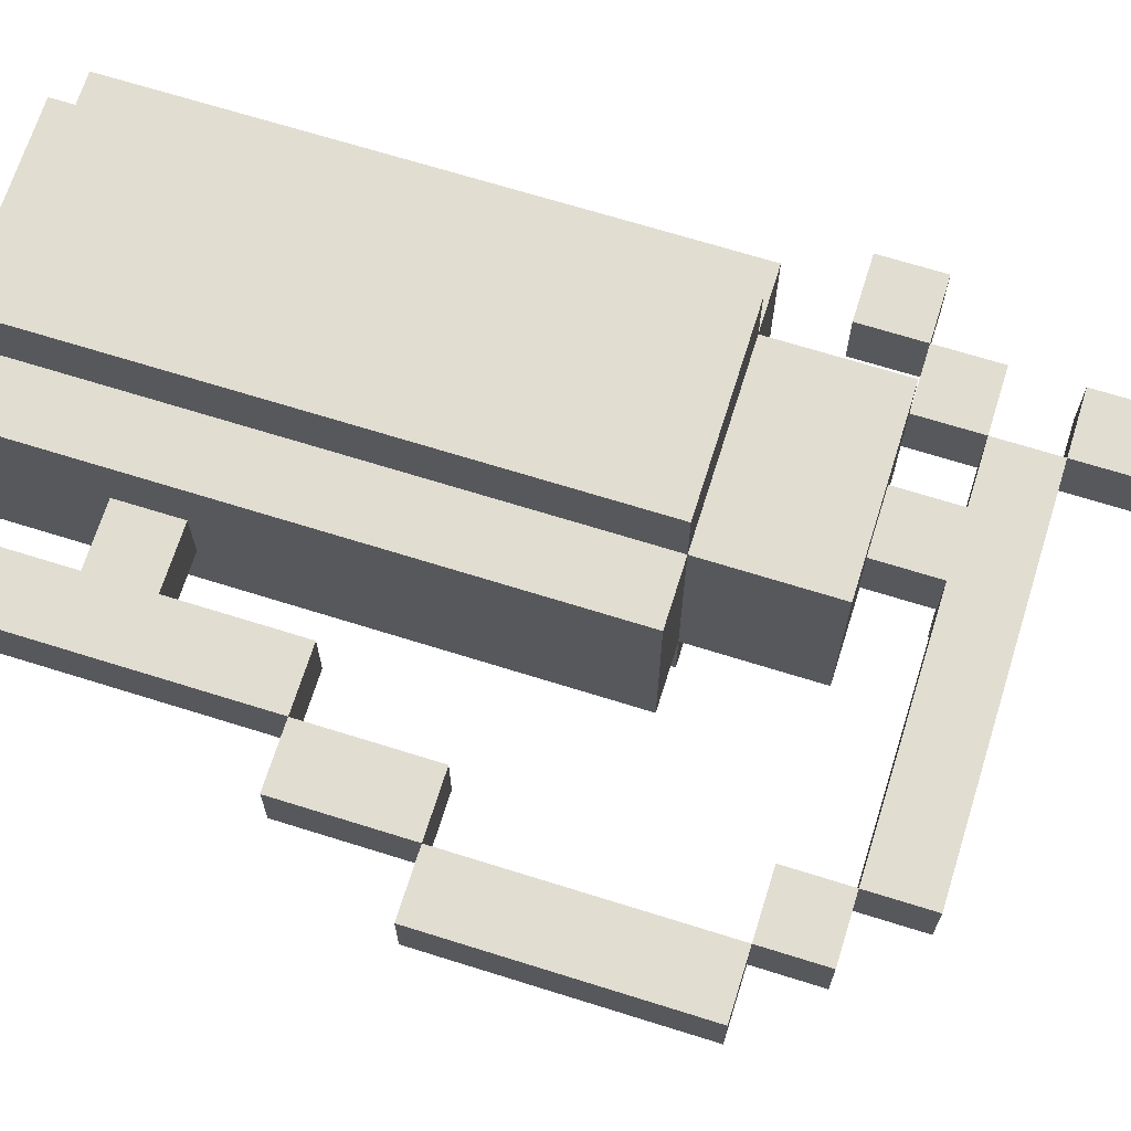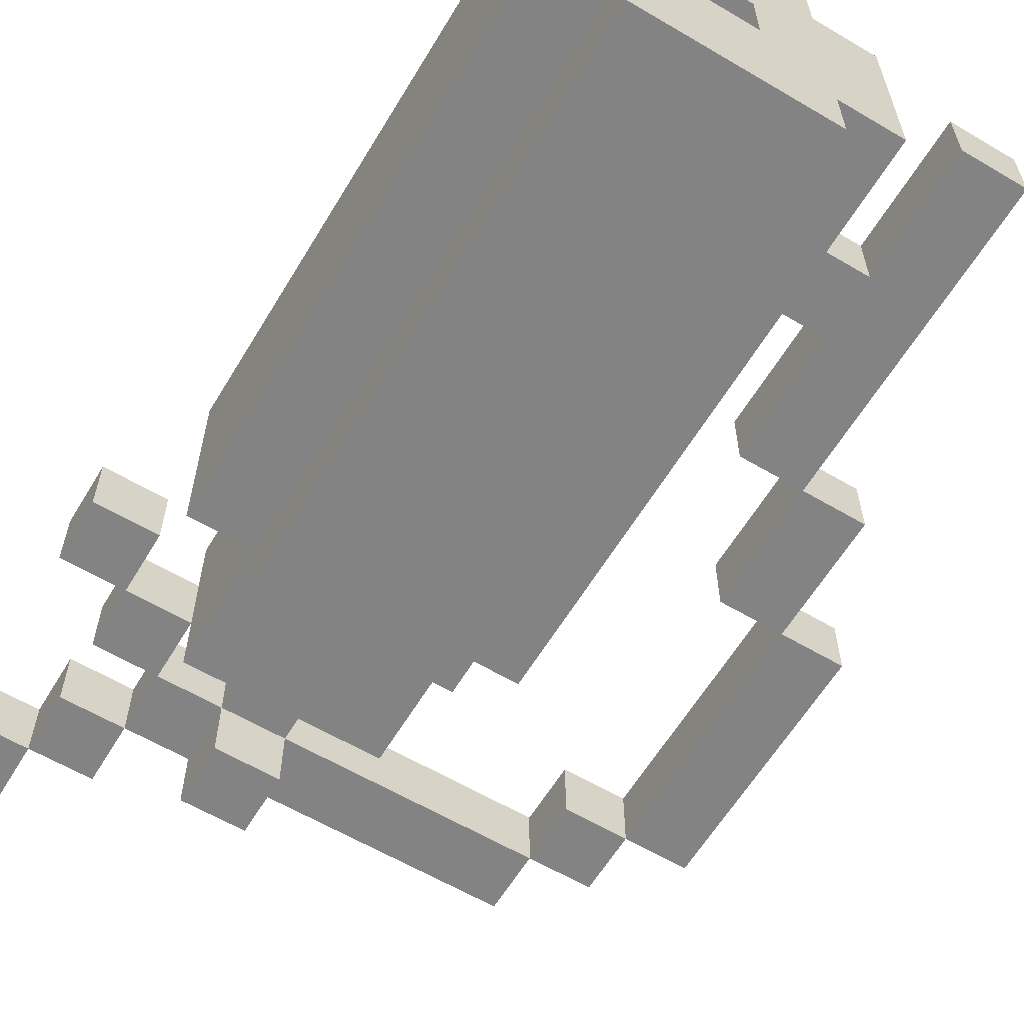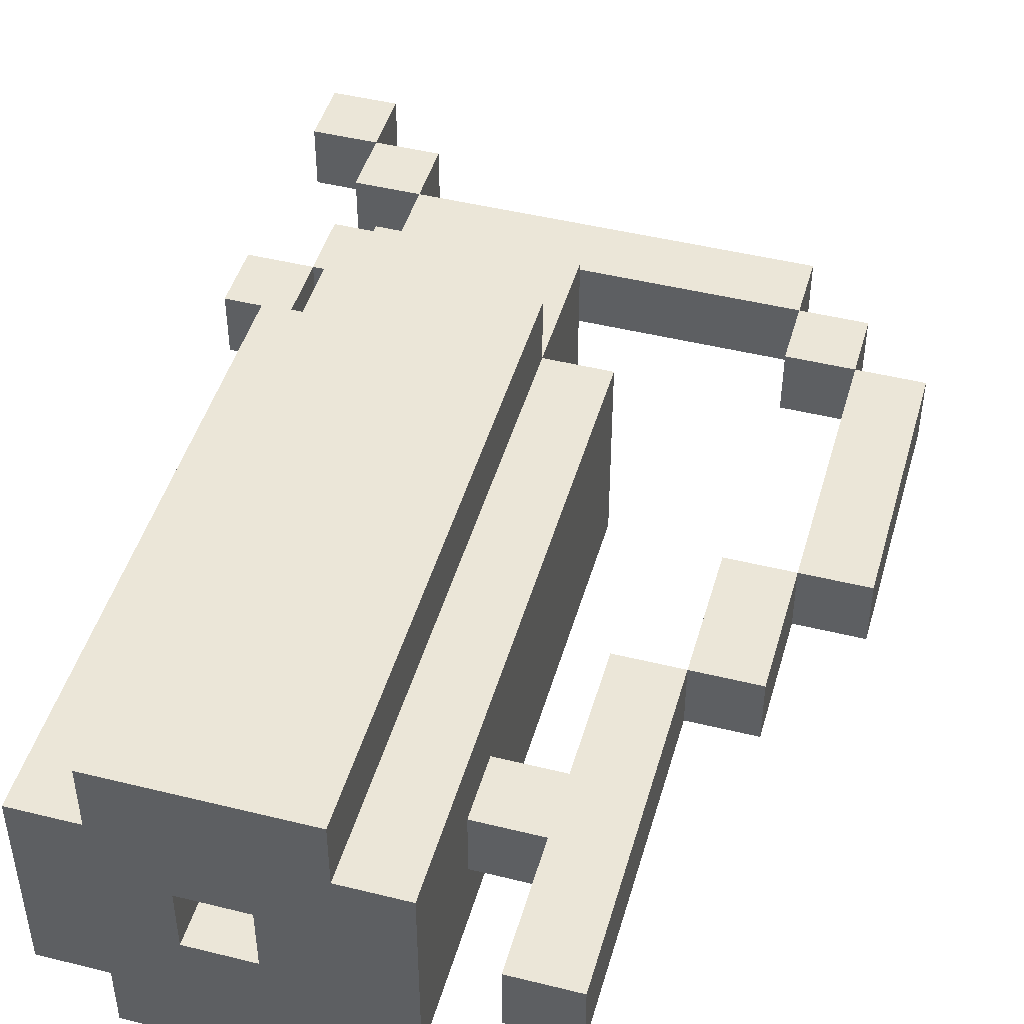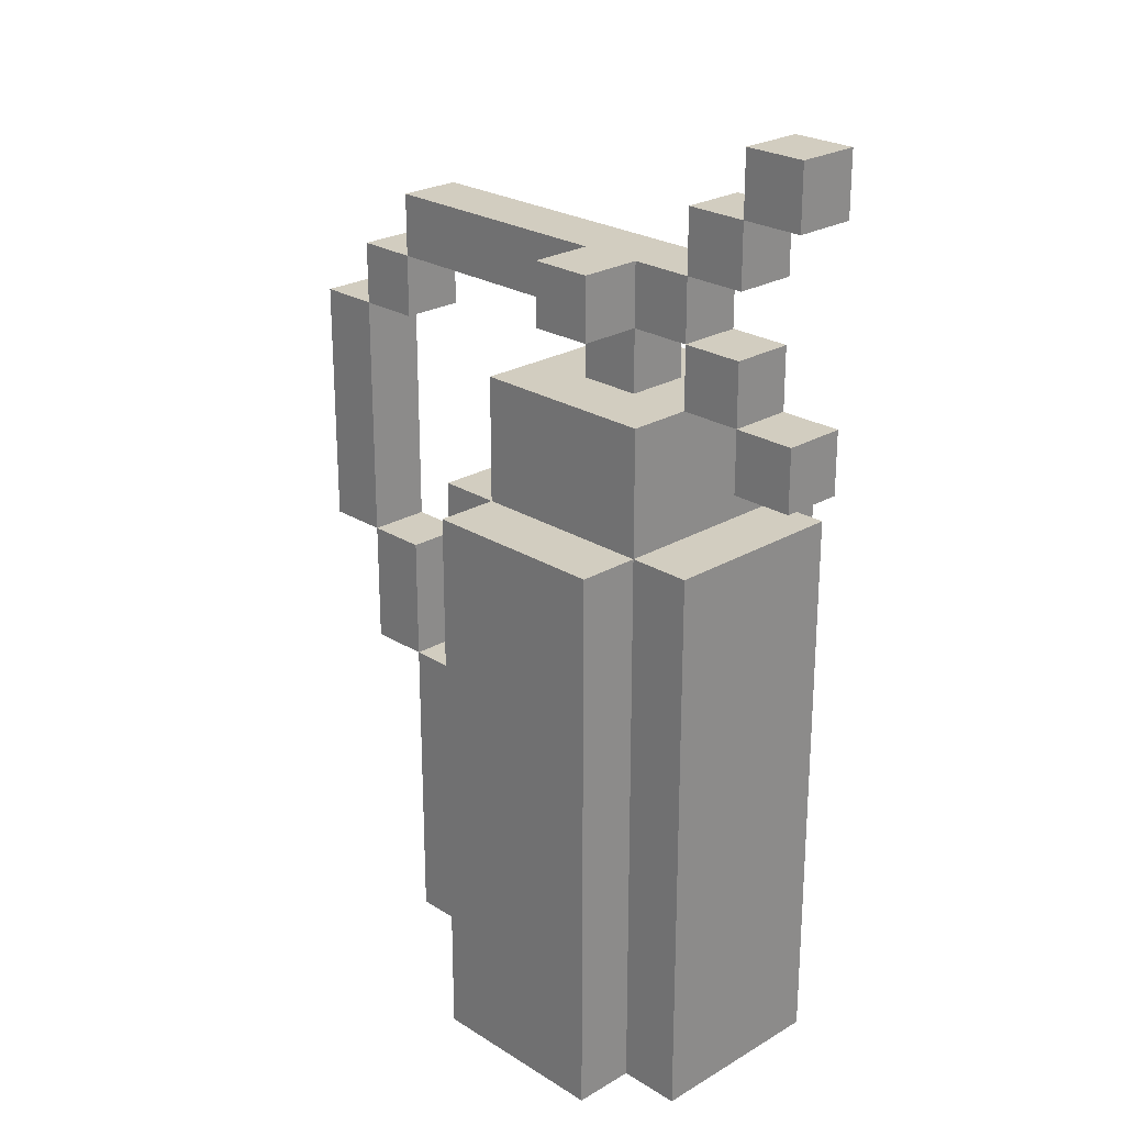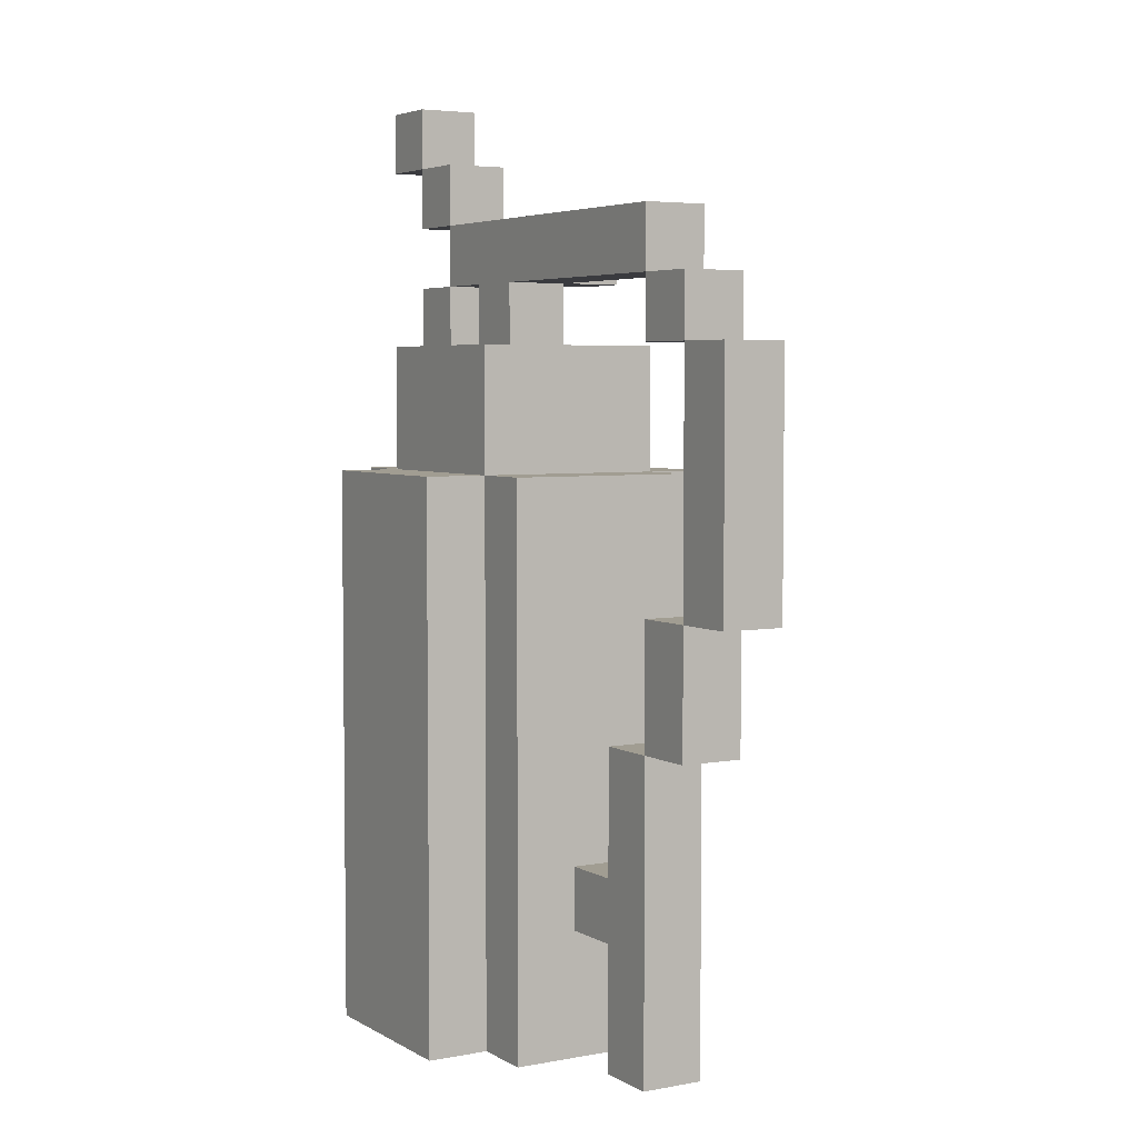
<metadata>
{"format":"obj","ext":"obj","renderer":"f3d","projection":"perspective","resolution":1024,"background":"white","views":[{"elev":68.7,"azim":107.4,"up":"+Z"},{"elev":-61.1,"azim":-31.0,"up":"+Z"},{"elev":46.3,"azim":15.8,"up":"+Z"},{"elev":24.4,"azim":-134.2,"up":"+Y"},{"elev":4.6,"azim":59.3,"up":"+Y"}]}
</metadata>
<code>
o
v -9.6 3.7 48
v -9.6 3.7 48.1
v -9.6 4.1 48
v -9.6 4.1 48.1
v -9.7 3.5 48
v -9.7 3.5 48.1
v -9.7 3.7 48
v -9.7 3.7 48.1
v -9.7 4.1 48
v -9.7 4.1 48.1
v -9.7 4.2 48
v -9.7 4.2 48.1
v -9.8 3 48
v -9.8 3 48.1
v -9.8 3.2 48
v -9.8 3.2 48.1
v -9.8 3.5 48
v -9.8 3.5 48.1
v -9.8 4.2 48
v -9.8 4.2 48.1
v -9.8 4.3 48
v -9.8 4.3 48.1
v -10 3 47.9
v -10 3 48.2
v -10 3.2 48
v -10 3.2 48.1
v -10 3.3 47.9
v -10 3.3 48
v -10 3.3 48.1
v -10 3.7 47.9
v -10 3.7 48
v -10 3.9 47.9
v -10 3.9 48.2
v -10.1 3 47.8
v -10.1 3 47.9
v -10.1 3 48.2
v -10.1 3 48.3
v -10.1 3.3 47.8
v -10.1 3.3 47.9
v -10.1 3.7 47.8
v -10.1 3.7 47.9
v -10.1 3.9 47.8
v -10.1 3.9 47.9
v -10.1 3.9 48.2
v -10.1 3.9 48.3
v -10.1 4.1 47.9
v -10.1 4.1 48.2
v -10.2 4.1 48
v -10.2 4.1 48.1
v -10.2 4.2 47.9
v -10.2 4.2 48
v -10.2 4.2 48.1
v -10.2 4.3 47.9
v -10.2 4.3 48
v -10.3 3 48
v -10.3 3 48.1
v -10.3 3.7 48
v -10.3 3.7 48.1
v -10.4 4.1 48
v -10.4 4.1 48.1
v -10.4 4.2 48
v -10.4 4.2 48.1
v -10.4 4.3 48
v -10.4 4.3 48.1
v -10.4 4.4 48
v -10.4 4.4 48.1
v -10.5 4 48
v -10.5 4 48.1
v -10.5 4.1 48
v -10.5 4.1 48.1
v -10.5 4.4 48
v -10.5 4.4 48.1
v -10.5 4.5 48
v -10.5 4.5 48.1
v -9.7 3.7 48
v -9.7 3.7 48.1
v -9.7 4.1 48
v -9.7 4.1 48.1
v -9.8 3.5 48
v -9.8 3.5 48.1
v -9.8 3.7 48
v -9.8 3.7 48.1
v -9.8 4.1 48
v -9.8 4.1 48.1
v -9.8 4.2 48
v -9.8 4.2 48.1
v -9.9 3 48
v -9.9 3 48.1
v -9.9 3.2 48
v -9.9 3.2 48.1
v -9.9 3.3 48
v -9.9 3.3 48.1
v -9.9 3.5 48
v -9.9 3.5 48.1
v -10.2 3 48
v -10.2 3 48.1
v -10.2 3.7 48
v -10.2 3.7 48.1
v -10.3 4.1 48
v -10.3 4.1 48.1
v -10.3 4.2 47.9
v -10.3 4.2 48
v -10.3 4.2 48.1
v -10.3 4.3 47.9
v -10.3 4.3 48
v -10.4 3 47.8
v -10.4 3 47.9
v -10.4 3 48.2
v -10.4 3 48.3
v -10.4 3.3 47.8
v -10.4 3.3 47.9
v -10.4 3.7 47.8
v -10.4 3.7 47.9
v -10.4 3.9 47.8
v -10.4 3.9 47.9
v -10.4 3.9 48.2
v -10.4 3.9 48.3
v -10.4 4.1 47.9
v -10.4 4.1 48
v -10.4 4.1 48.1
v -10.4 4.1 48.2
v -10.4 4.2 48
v -10.4 4.2 48.1
v -10.4 4.3 48
v -10.4 4.3 48.1
v -10.5 3 47.9
v -10.5 3 48.2
v -10.5 3.3 47.9
v -10.5 3.3 48
v -10.5 3.7 47.9
v -10.5 3.7 48
v -10.5 3.9 47.9
v -10.5 3.9 48.2
v -10.5 4.1 48
v -10.5 4.1 48.1
v -10.5 4.2 48
v -10.5 4.2 48.1
v -10.5 4.3 48
v -10.5 4.3 48.1
v -10.5 4.4 48
v -10.5 4.4 48.1
v -10.6 4 48
v -10.6 4 48.1
v -10.6 4.1 48
v -10.6 4.1 48.1
v -10.6 4.4 48
v -10.6 4.4 48.1
v -10.6 4.5 48
v -10.6 4.5 48.1
v -10.1 3 47.8
v -10.1 3.3 47.8
v -10.1 3.7 47.8
v -10.1 3.9 47.8
v -10.2 3.1 47.8
v -10.2 3.2 47.8
v -10.3 3.1 47.8
v -10.3 3.2 47.8
v -10.4 3 47.8
v -10.4 3.3 47.8
v -10.4 3.7 47.8
v -10.4 3.9 47.8
v -10 3 47.9
v -10 3.3 47.9
v -10 3.7 47.9
v -10 3.9 47.9
v -10.1 3 47.9
v -10.1 3.3 47.9
v -10.1 3.7 47.9
v -10.1 3.9 47.9
v -10.1 4.1 47.9
v -10.2 4.2 47.9
v -10.2 4.3 47.9
v -10.3 4.2 47.9
v -10.3 4.3 47.9
v -10.4 3 47.9
v -10.4 3.3 47.9
v -10.4 3.7 47.9
v -10.4 3.9 47.9
v -10.4 4.1 47.9
v -10.5 3 47.9
v -10.5 3.3 47.9
v -10.5 3.7 47.9
v -10.5 3.9 47.9
v -9.6 3.7 48
v -9.6 4.1 48
v -9.7 3.5 48
v -9.7 3.7 48
v -9.7 4.1 48
v -9.7 4.2 48
v -9.8 3 48
v -9.8 3.2 48
v -9.8 3.5 48
v -9.8 3.7 48
v -9.8 4.1 48
v -9.8 4.2 48
v -9.8 4.3 48
v -9.9 3 48
v -9.9 3.2 48
v -9.9 3.3 48
v -9.9 3.5 48
v -10 3.2 48
v -10 3.3 48
v -10.1 4.2 48
v -10.1 4.3 48
v -10.2 4.1 48
v -10.2 4.2 48
v -10.2 4.3 48
v -10.3 4.1 48
v -10.3 4.2 48
v -10.3 4.3 48
v -10.4 4.1 48
v -10.4 4.2 48
v -10.4 4.3 48
v -10.4 4.4 48
v -10.5 4 48
v -10.5 4.1 48
v -10.5 4.2 48
v -10.5 4.3 48
v -10.5 4.4 48
v -10.5 4.5 48
v -10.6 4 48
v -10.6 4.1 48
v -10.6 4.4 48
v -10.6 4.5 48
v -10.2 3 48.1
v -10.2 3.7 48.1
v -10.3 3 48.1
v -10.3 3.7 48.1
v -10.2 3 48
v -10.2 3.7 48
v -10.3 3 48
v -10.3 3.7 48
v -9.6 3.7 48.1
v -9.6 4.1 48.1
v -9.7 3.5 48.1
v -9.7 3.7 48.1
v -9.7 4.1 48.1
v -9.7 4.2 48.1
v -9.8 3 48.1
v -9.8 3.2 48.1
v -9.8 3.5 48.1
v -9.8 3.7 48.1
v -9.8 4.1 48.1
v -9.8 4.2 48.1
v -9.8 4.3 48.1
v -9.9 3 48.1
v -9.9 3.2 48.1
v -9.9 3.3 48.1
v -9.9 3.5 48.1
v -10 3.2 48.1
v -10 3.3 48.1
v -10.1 4.2 48.1
v -10.1 4.3 48.1
v -10.2 4.1 48.1
v -10.2 4.2 48.1
v -10.3 4.1 48.1
v -10.3 4.2 48.1
v -10.3 4.3 48.1
v -10.4 4.1 48.1
v -10.4 4.2 48.1
v -10.4 4.3 48.1
v -10.4 4.4 48.1
v -10.5 4 48.1
v -10.5 4.1 48.1
v -10.5 4.2 48.1
v -10.5 4.3 48.1
v -10.5 4.4 48.1
v -10.5 4.5 48.1
v -10.6 4 48.1
v -10.6 4.1 48.1
v -10.6 4.4 48.1
v -10.6 4.5 48.1
v -10 3 48.2
v -10 3.9 48.2
v -10.1 3 48.2
v -10.1 3.9 48.2
v -10.1 4.1 48.2
v -10.4 3 48.2
v -10.4 3.9 48.2
v -10.4 4.1 48.2
v -10.5 3 48.2
v -10.5 3.9 48.2
v -10.1 3 48.3
v -10.1 3.9 48.3
v -10.4 3 48.3
v -10.4 3.9 48.3
v -10.1 3 47.8
v -10.4 3 47.8
v -10 3 47.9
v -10.1 3 47.9
v -10.4 3 47.9
v -10.5 3 47.9
v -9.8 3 48
v -9.9 3 48
v -10.2 3 48
v -10.3 3 48
v -9.8 3 48.1
v -9.9 3 48.1
v -10.2 3 48.1
v -10.3 3 48.1
v -10 3 48.2
v -10.1 3 48.2
v -10.4 3 48.2
v -10.5 3 48.2
v -10.1 3 48.3
v -10.4 3 48.3
v -9.9 3.2 48
v -10 3.2 48
v -9.9 3.2 48.1
v -10 3.2 48.1
v -9.7 3.5 48
v -9.8 3.5 48
v -9.7 3.5 48.1
v -9.8 3.5 48.1
v -9.6 3.7 48
v -9.7 3.7 48
v -10.2 3.7 48
v -10.3 3.7 48
v -9.6 3.7 48.1
v -9.7 3.7 48.1
v -10.2 3.7 48.1
v -10.3 3.7 48.1
v -10.5 4 48
v -10.6 4 48
v -10.5 4 48.1
v -10.6 4 48.1
v -9.7 4.1 48
v -9.8 4.1 48
v -10.4 4.1 48
v -10.5 4.1 48
v -9.7 4.1 48.1
v -9.8 4.1 48.1
v -10.4 4.1 48.1
v -10.5 4.1 48.1
v -10.2 4.2 47.9
v -10.3 4.2 47.9
v -9.8 4.2 48
v -10.1 4.2 48
v -10.2 4.2 48
v -10.3 4.2 48
v -10.4 4.2 48
v -9.8 4.2 48.1
v -10.1 4.2 48.1
v -10.2 4.2 48.1
v -10.3 4.2 48.1
v -10.4 4.2 48.1
v -10.4 4.3 48
v -10.5 4.3 48
v -10.4 4.3 48.1
v -10.5 4.3 48.1
v -10.5 4.4 48
v -10.6 4.4 48
v -10.5 4.4 48.1
v -10.6 4.4 48.1
v -9.9 3.3 48
v -10 3.3 48
v -9.9 3.3 48.1
v -10 3.3 48.1
v -9.8 3.5 48
v -9.9 3.5 48
v -9.8 3.5 48.1
v -9.9 3.5 48.1
v -9.7 3.7 48
v -9.8 3.7 48
v -9.7 3.7 48.1
v -9.8 3.7 48.1
v -10.1 3.9 47.8
v -10.4 3.9 47.8
v -10 3.9 47.9
v -10.1 3.9 47.9
v -10.4 3.9 47.9
v -10.5 3.9 47.9
v -10 3.9 48.2
v -10.1 3.9 48.2
v -10.4 3.9 48.2
v -10.5 3.9 48.2
v -10.1 3.9 48.3
v -10.4 3.9 48.3
v -10.1 4.1 47.9
v -10.4 4.1 47.9
v -9.6 4.1 48
v -9.7 4.1 48
v -10.2 4.1 48
v -10.3 4.1 48
v -10.4 4.1 48
v -10.5 4.1 48
v -10.6 4.1 48
v -9.6 4.1 48.1
v -9.7 4.1 48.1
v -10.2 4.1 48.1
v -10.3 4.1 48.1
v -10.4 4.1 48.1
v -10.5 4.1 48.1
v -10.6 4.1 48.1
v -10.1 4.1 48.2
v -10.4 4.1 48.2
v -9.7 4.2 48
v -9.8 4.2 48
v -10.4 4.2 48
v -10.5 4.2 48
v -9.7 4.2 48.1
v -9.8 4.2 48.1
v -10.4 4.2 48.1
v -10.5 4.2 48.1
v -10.2 4.3 47.9
v -10.3 4.3 47.9
v -9.8 4.3 48
v -10.1 4.3 48
v -10.2 4.3 48
v -10.3 4.3 48
v -10.4 4.3 48
v -9.8 4.3 48.1
v -10.1 4.3 48.1
v -10.3 4.3 48.1
v -10.4 4.3 48.1
v -10.4 4.4 48
v -10.5 4.4 48
v -10.4 4.4 48.1
v -10.5 4.4 48.1
v -10.5 4.5 48
v -10.6 4.5 48
v -10.5 4.5 48.1
v -10.6 4.5 48.1
f 3 2 1
f 4 2 3
f 7 6 5
f 8 6 7
f 11 10 9
f 12 10 11
f 15 14 13
f 16 14 15
f 17 16 15
f 18 16 17
f 21 20 19
f 22 20 21
f 25 24 23
f 26 24 25
f 27 25 23
f 28 25 27
f 29 24 26
f 30 28 27
f 31 29 28
f 31 28 30
f 32 31 30
f 33 24 29
f 33 31 32
f 33 29 31
f 38 35 34
f 39 35 38
f 40 39 38
f 41 39 40
f 42 41 40
f 43 41 42
f 44 37 36
f 45 37 44
f 46 44 43
f 47 44 46
f 51 49 48
f 52 49 51
f 53 51 50
f 54 51 53
f 57 56 55
f 58 56 57
f 61 60 59
f 62 60 61
f 65 64 63
f 66 64 65
f 69 68 67
f 70 68 69
f 73 72 71
f 74 72 73
f 75 76 77
f 77 76 78
f 79 80 81
f 81 80 82
f 83 84 85
f 85 84 86
f 87 88 89
f 89 88 90
f 91 92 93
f 93 92 94
f 95 96 97
f 97 96 98
f 99 100 102
f 102 100 103
f 101 102 104
f 104 102 105
f 106 107 110
f 110 107 111
f 110 111 112
f 112 111 113
f 112 113 114
f 114 113 115
f 108 109 116
f 116 109 117
f 115 116 118
f 118 116 119
f 119 116 120
f 120 116 121
f 122 123 124
f 124 123 125
f 126 127 128
f 128 127 129
f 128 129 130
f 129 127 131
f 130 129 131
f 130 131 132
f 131 127 133
f 132 131 133
f 134 135 136
f 136 135 137
f 138 139 140
f 140 139 141
f 142 143 144
f 144 143 145
f 146 147 148
f 148 147 149
f 154 151 150
f 155 151 154
f 156 154 150
f 156 155 154
f 157 151 155
f 157 155 156
f 158 156 150
f 158 157 156
f 159 152 151
f 159 157 158
f 159 151 157
f 160 153 152
f 160 152 159
f 161 153 160
f 166 163 162
f 167 164 163
f 167 163 166
f 168 165 164
f 168 164 167
f 169 165 168
f 173 172 171
f 174 172 173
f 178 170 169
f 179 170 178
f 180 176 175
f 181 177 176
f 181 176 180
f 182 178 177
f 182 177 181
f 183 178 182
f 187 185 184
f 188 185 187
f 192 187 186
f 193 187 192
f 194 189 188
f 195 189 194
f 197 191 190
f 198 192 191
f 198 191 197
f 199 192 198
f 200 192 199
f 201 199 198
f 202 199 201
f 203 196 195
f 204 196 203
f 206 204 203
f 207 204 206
f 208 206 205
f 209 206 208
f 212 210 209
f 213 210 212
f 216 212 211
f 217 212 216
f 218 214 213
f 219 214 218
f 221 216 215
f 222 216 221
f 223 220 219
f 224 220 223
f 227 226 225
f 228 226 227
f 229 230 231
f 231 230 232
f 233 234 236
f 236 234 237
f 235 236 241
f 241 236 242
f 237 238 243
f 243 238 244
f 239 240 246
f 240 241 247
f 246 240 247
f 247 241 248
f 248 241 249
f 247 248 250
f 250 248 251
f 244 245 252
f 252 245 253
f 252 253 255
f 254 255 256
f 255 253 257
f 256 255 257
f 257 253 258
f 257 258 260
f 260 258 261
f 259 260 264
f 264 260 265
f 261 262 266
f 266 262 267
f 263 264 269
f 269 264 270
f 267 268 271
f 271 268 272
f 273 274 275
f 275 274 276
f 276 277 279
f 279 277 280
f 278 279 281
f 281 279 282
f 283 284 285
f 285 284 286
f 290 288 287
f 291 288 290
f 295 290 289
f 295 291 290
f 295 292 291
f 296 292 295
f 297 294 293
f 298 294 297
f 299 295 289
f 300 292 296
f 301 299 289
f 301 300 299
f 302 300 301
f 303 292 300
f 303 300 302
f 304 292 303
f 305 303 302
f 306 303 305
f 309 308 307
f 310 308 309
f 313 312 311
f 314 312 313
f 319 316 315
f 320 316 319
f 321 318 317
f 322 318 321
f 325 324 323
f 326 324 325
f 331 328 327
f 332 328 331
f 333 330 329
f 334 330 333
f 339 336 335
f 340 336 339
f 342 338 337
f 343 339 338
f 343 338 342
f 344 339 343
f 345 341 340
f 346 341 345
f 349 348 347
f 350 348 349
f 353 352 351
f 354 352 353
f 355 356 357
f 357 356 358
f 359 360 361
f 361 360 362
f 363 364 365
f 365 364 366
f 367 368 370
f 370 368 371
f 369 370 373
f 373 370 374
f 371 372 375
f 375 372 376
f 374 375 377
f 377 375 378
f 379 380 383
f 383 380 384
f 384 380 385
f 381 382 388
f 388 382 389
f 379 383 390
f 384 385 391
f 391 385 392
f 386 387 393
f 393 387 394
f 391 392 395
f 379 390 395
f 390 391 395
f 395 392 396
f 397 398 401
f 401 398 402
f 399 400 403
f 403 400 404
f 405 406 409
f 409 406 410
f 407 408 412
f 408 409 413
f 412 408 413
f 409 410 413
f 410 411 414
f 413 410 414
f 414 411 415
f 416 417 418
f 418 417 419
f 420 421 422
f 422 421 423

</code>
